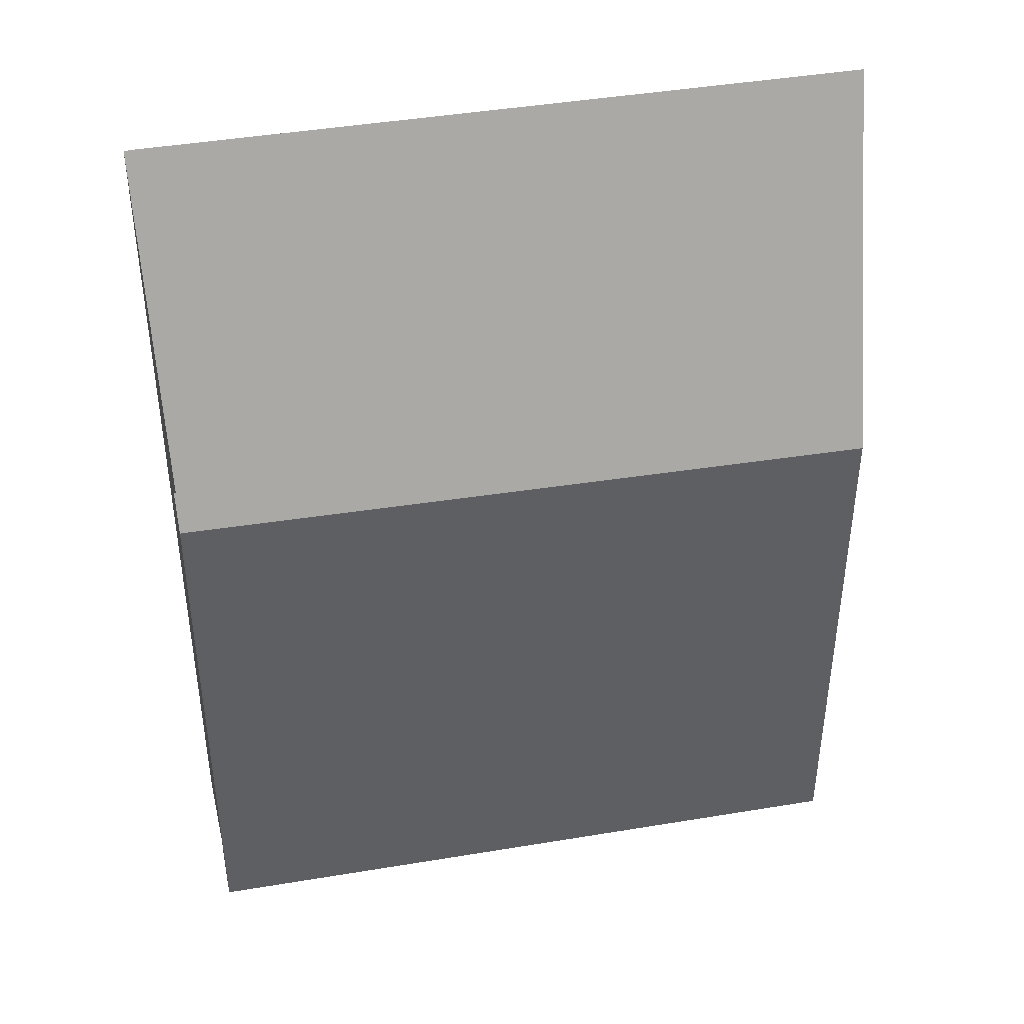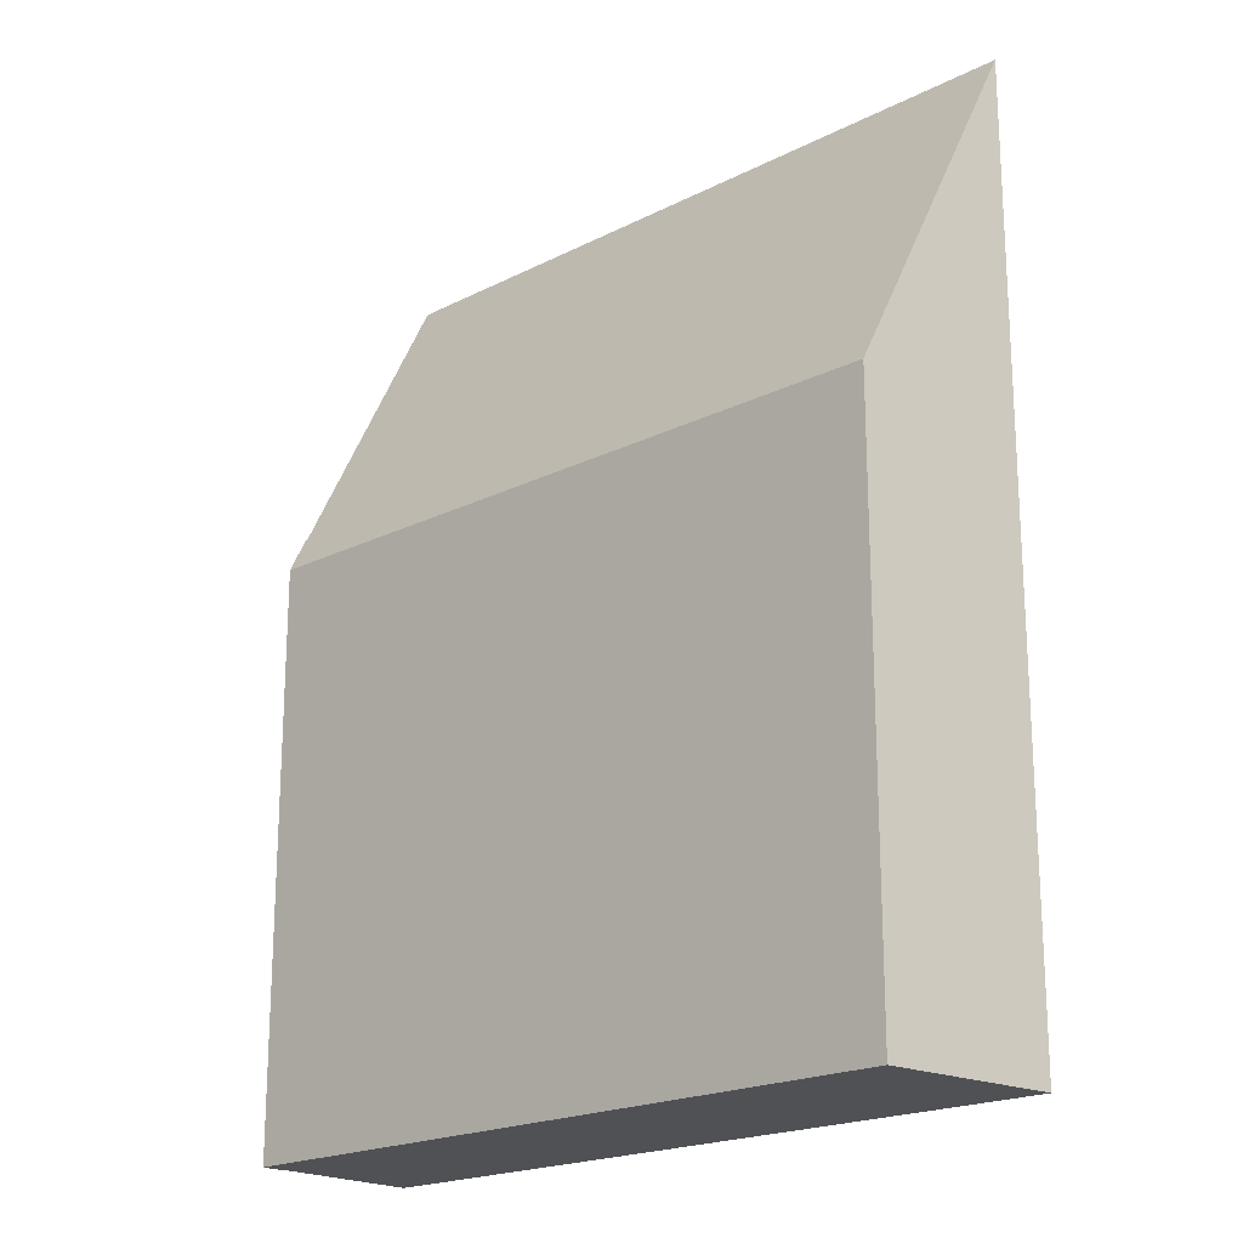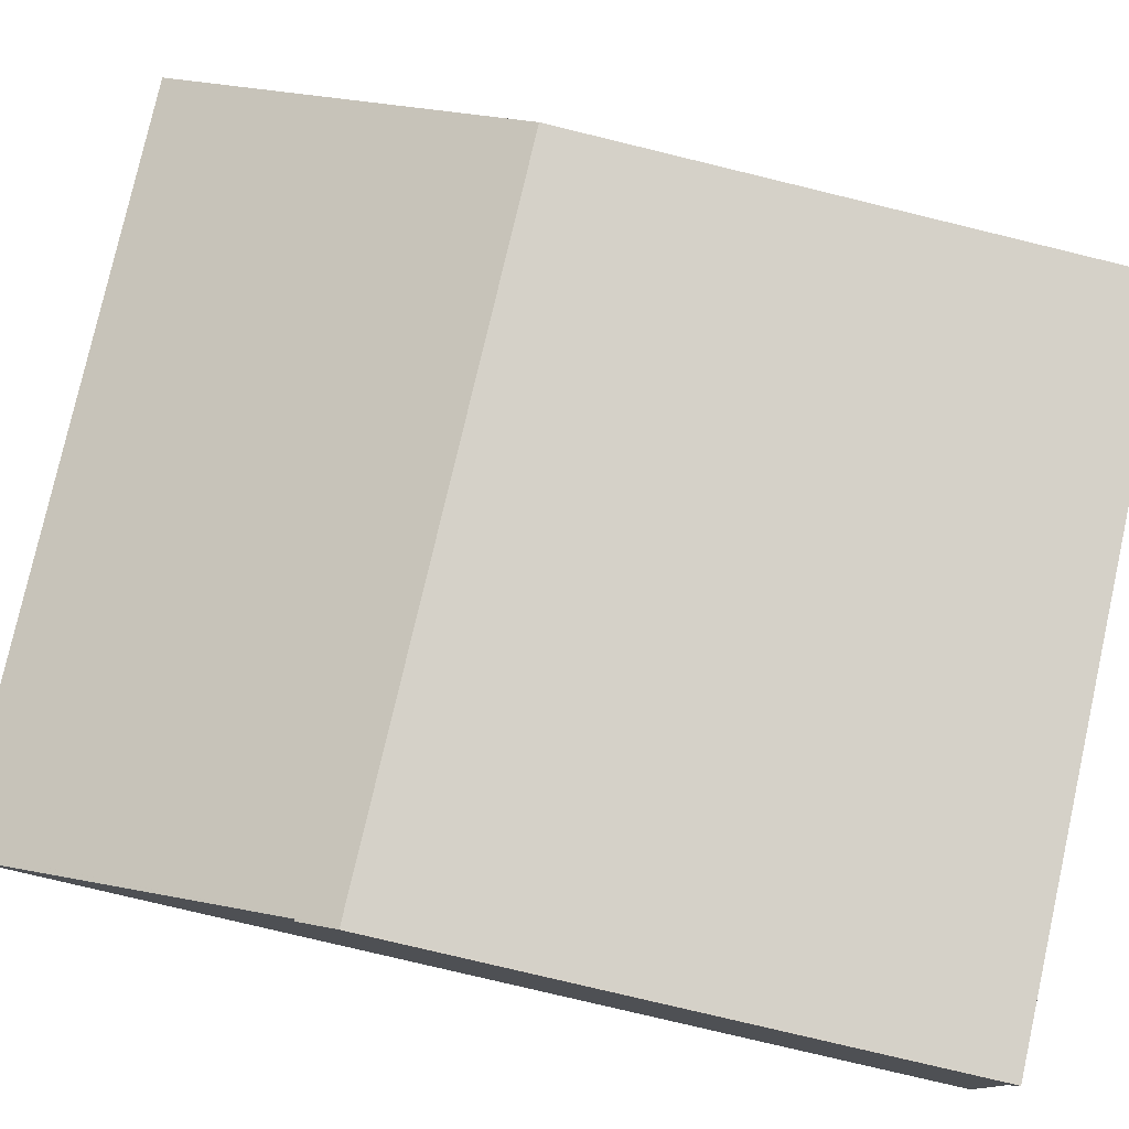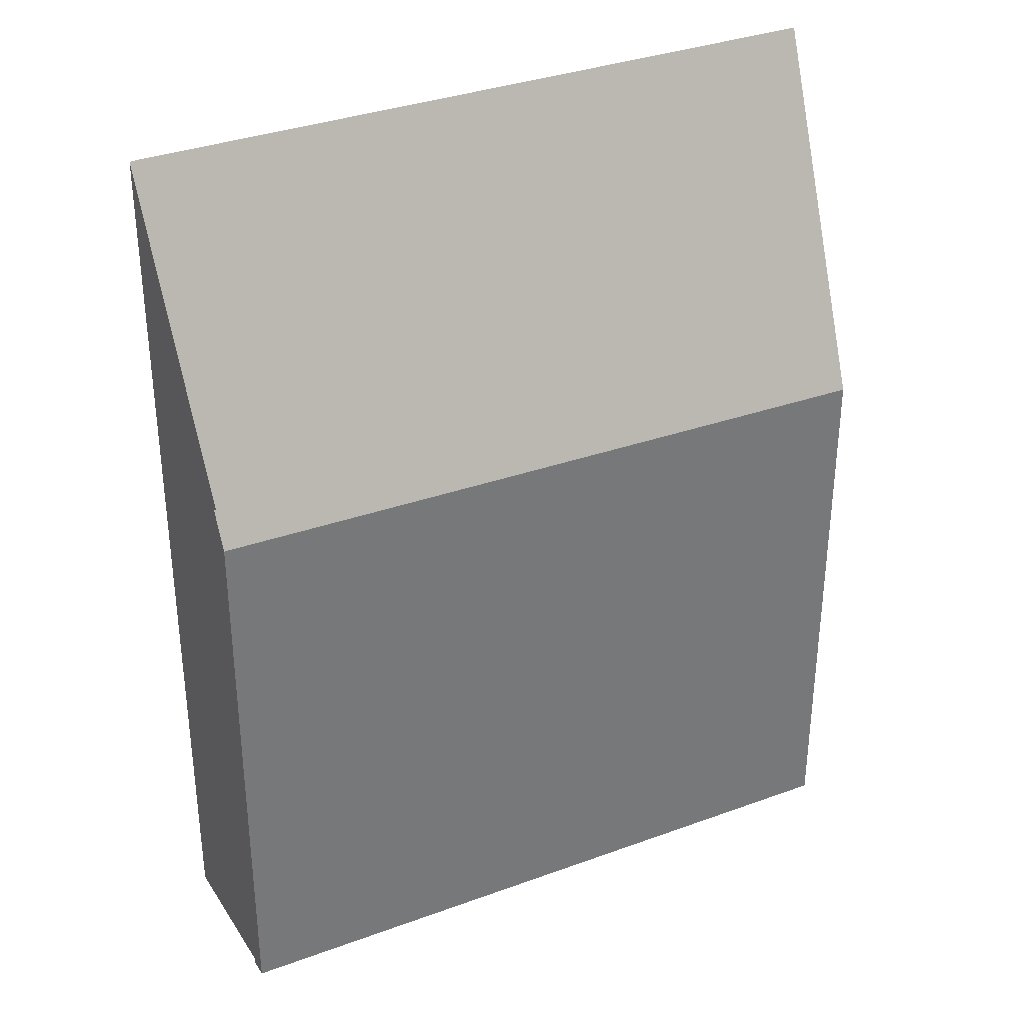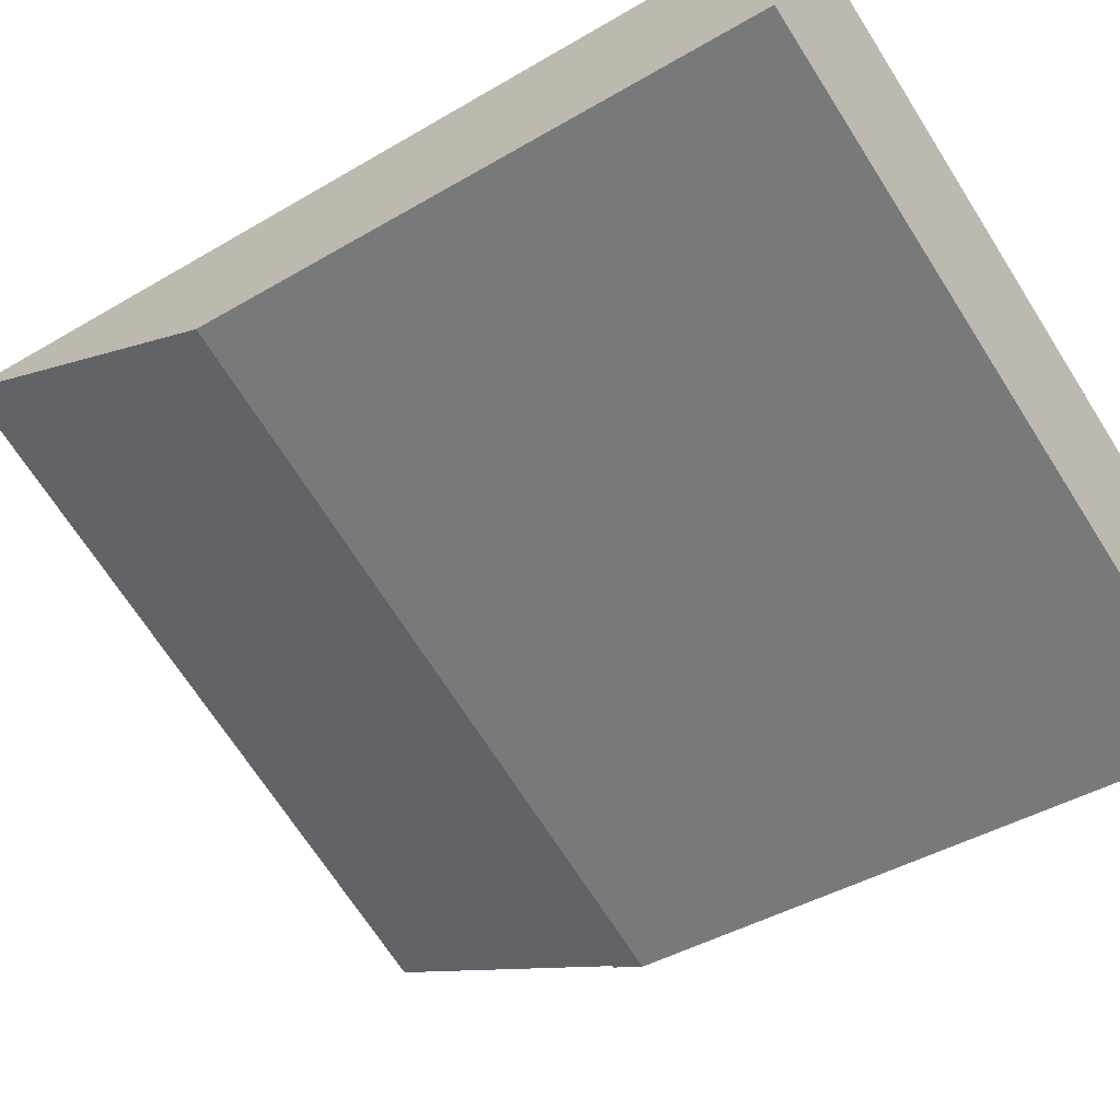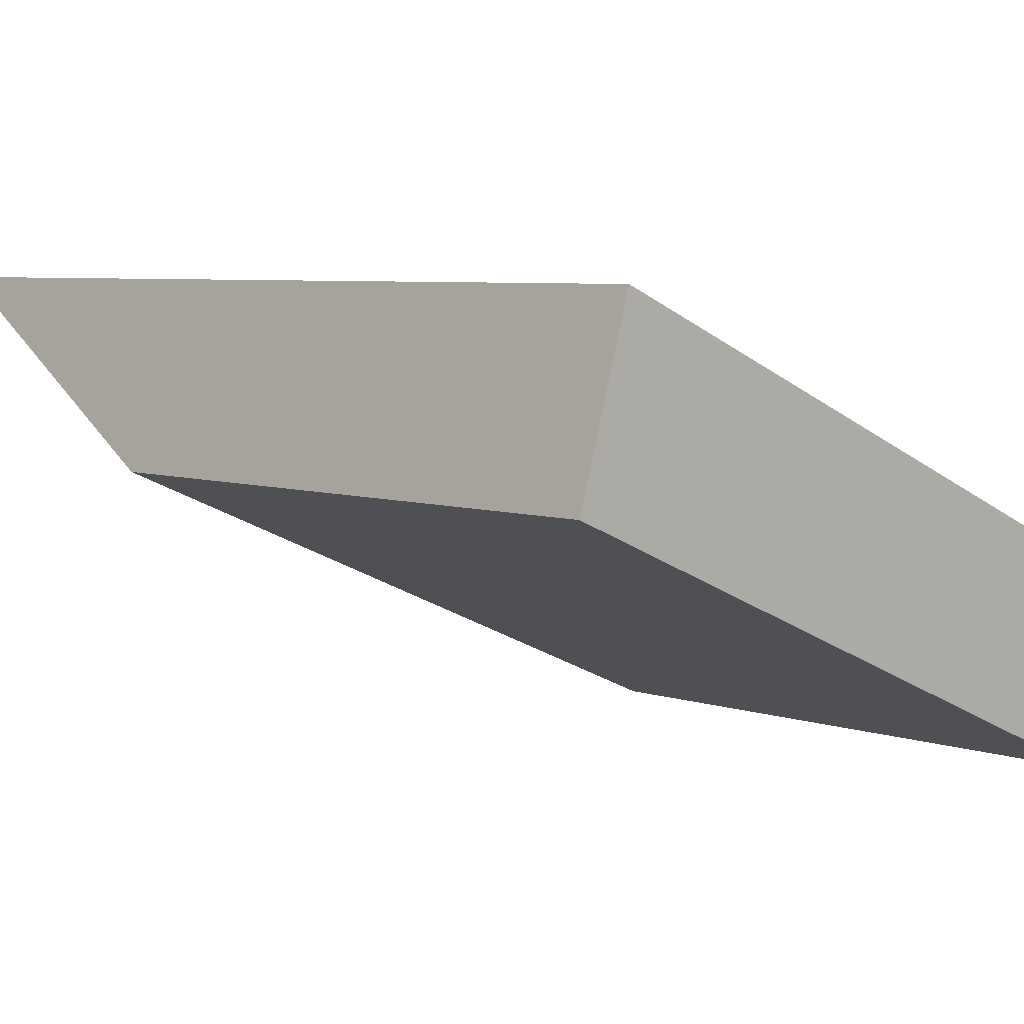
<metadata>
{"format":"obj","ext":"obj","renderer":"f3d","projection":"perspective","resolution":1024,"background":"white","views":[{"elev":42.5,"azim":-168.3,"up":"+Y"},{"elev":-20.0,"azim":-113.5,"up":"+Y"},{"elev":-78.0,"azim":-103.6,"up":"+Z"},{"elev":34.3,"azim":176.7,"up":"+Y"},{"elev":-41.2,"azim":-54.2,"up":"+Z"},{"elev":5.8,"azim":-43.3,"up":"+Z"}]}
</metadata>
<code>
v  0.733 13.18 2.468
v  9.422 8.291 -3.992
v  0 8.182 5.01e-16
v  10.38 13.18 -1.676
v  9.531 8.827 -3.74
v  9.442 8.29 -4.001
v  10.46 13.18 -1.712
v  10.47 13.18 -1.72
v  9.556 8.825 -3.752
v  10.47 1.053e-16 -1.72
v  10.38 1.026e-16 -1.676
v  0.733 -1.511e-16 2.468
v  10.46 1.048e-16 -1.712
v  9.531 2.29e-16 -3.74
v  9.556 2.297e-16 -3.752
v  9.442 2.45e-16 -4.001
v  9.422 2.444e-16 -3.992
v  0 0 0
g defaultobject
f 1 2 3
f 2 1 4
f 2 4 5
f 2 5 6
f 5 4 7
f 5 7 8
f 9 6 5
f 7 10 8
f 10 7 4
f 10 4 1
f 10 1 11
f 11 1 12
f 10 11 13
f 14 9 5
f 9 14 15
f 10 5 8
f 5 10 14
f 15 6 9
f 6 15 16
f 6 17 2
f 17 6 16
f 17 3 2
f 3 17 18
f 3 12 1
f 12 3 18
f 17 12 18
f 12 17 16
f 12 16 14
f 14 16 15
f 12 14 10
f 12 10 13
f 11 12 13

</code>
